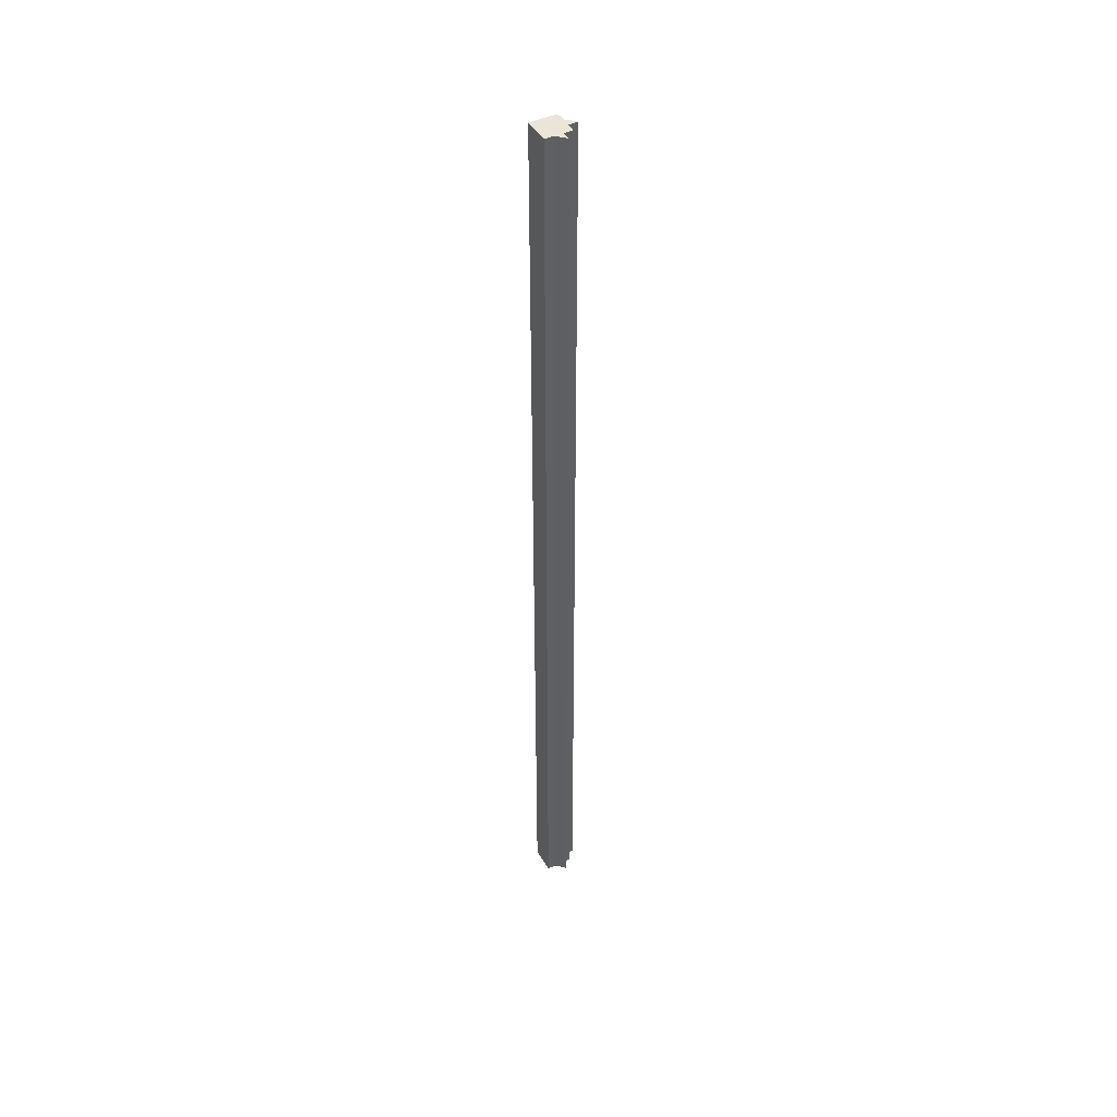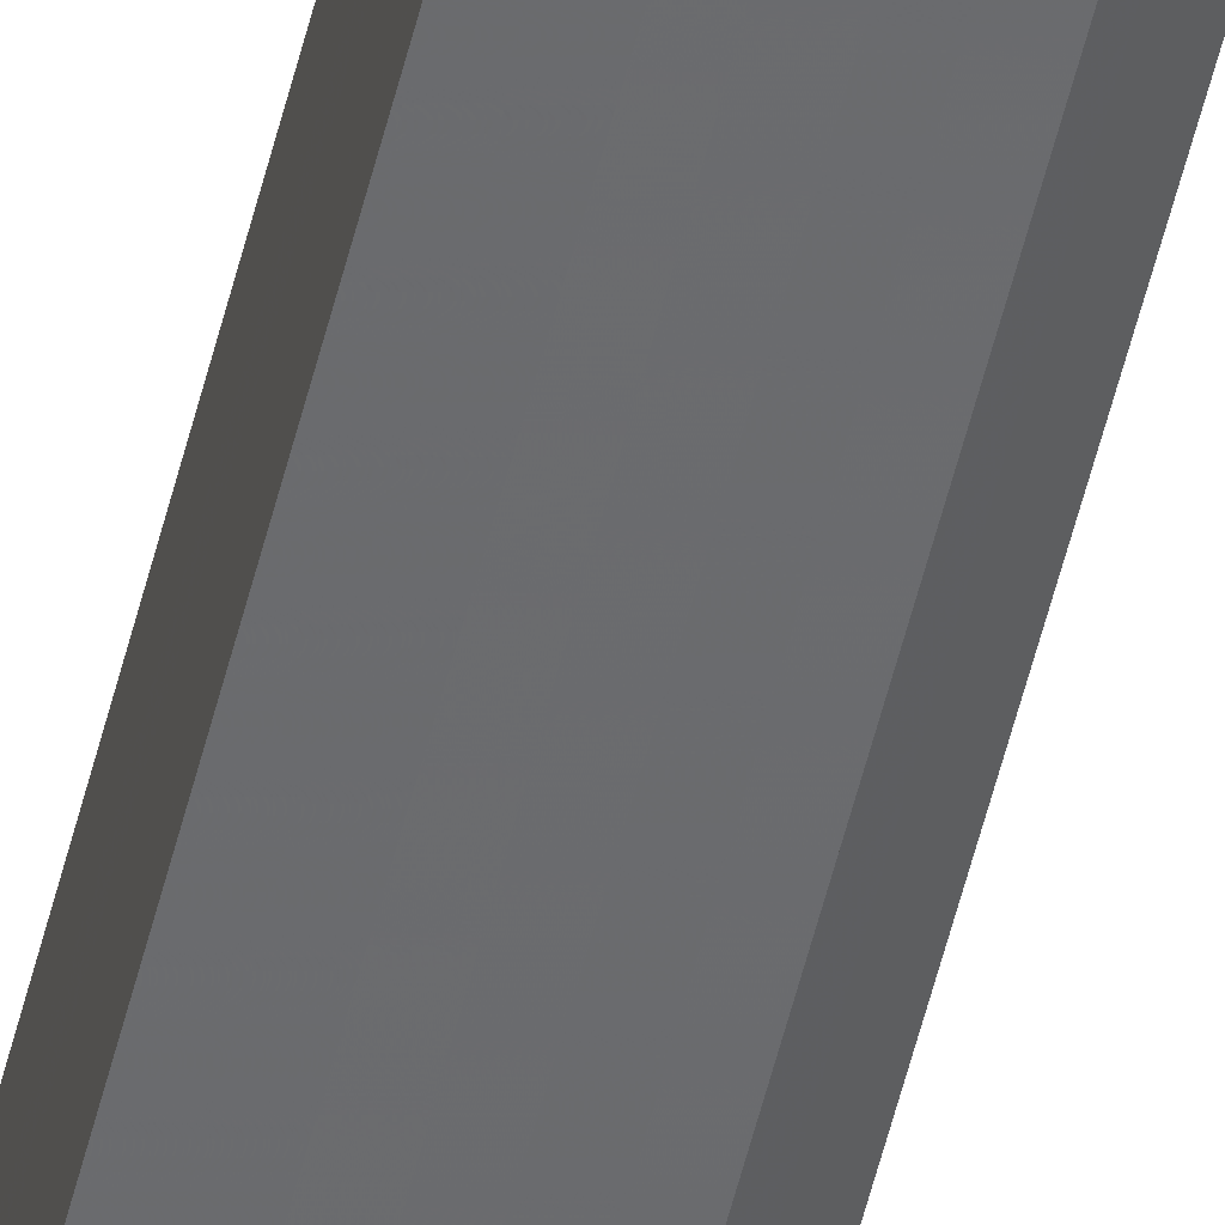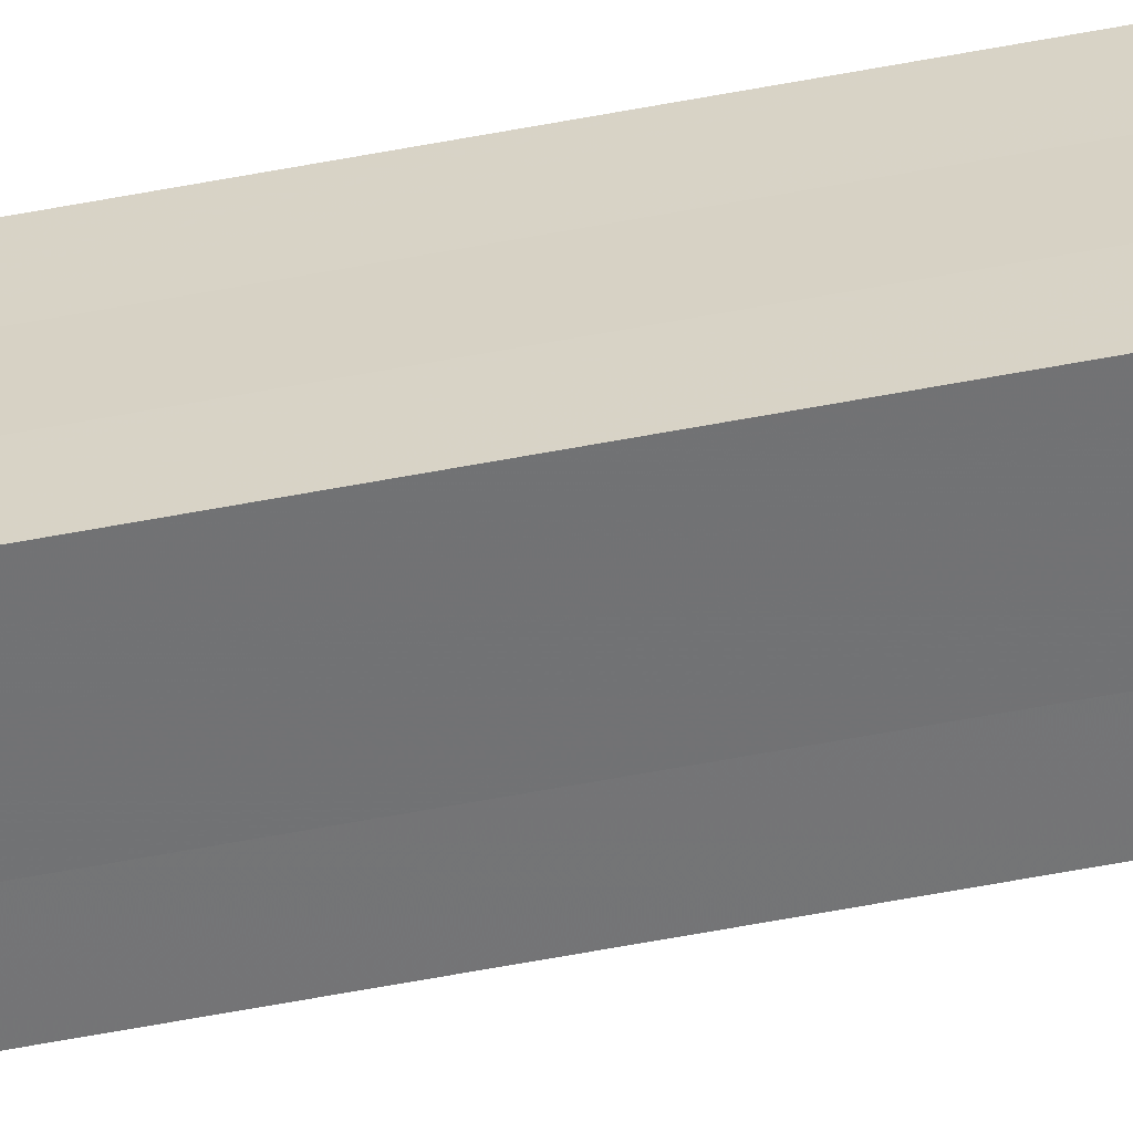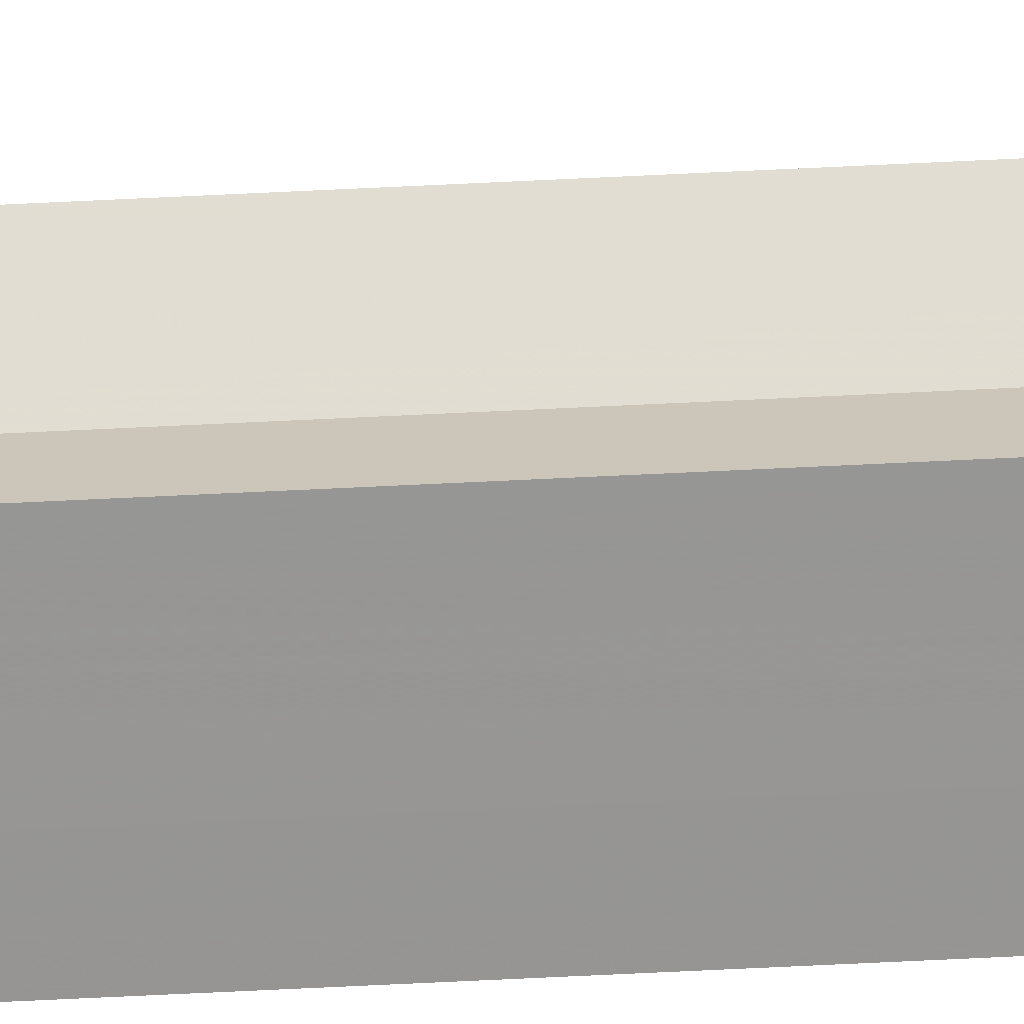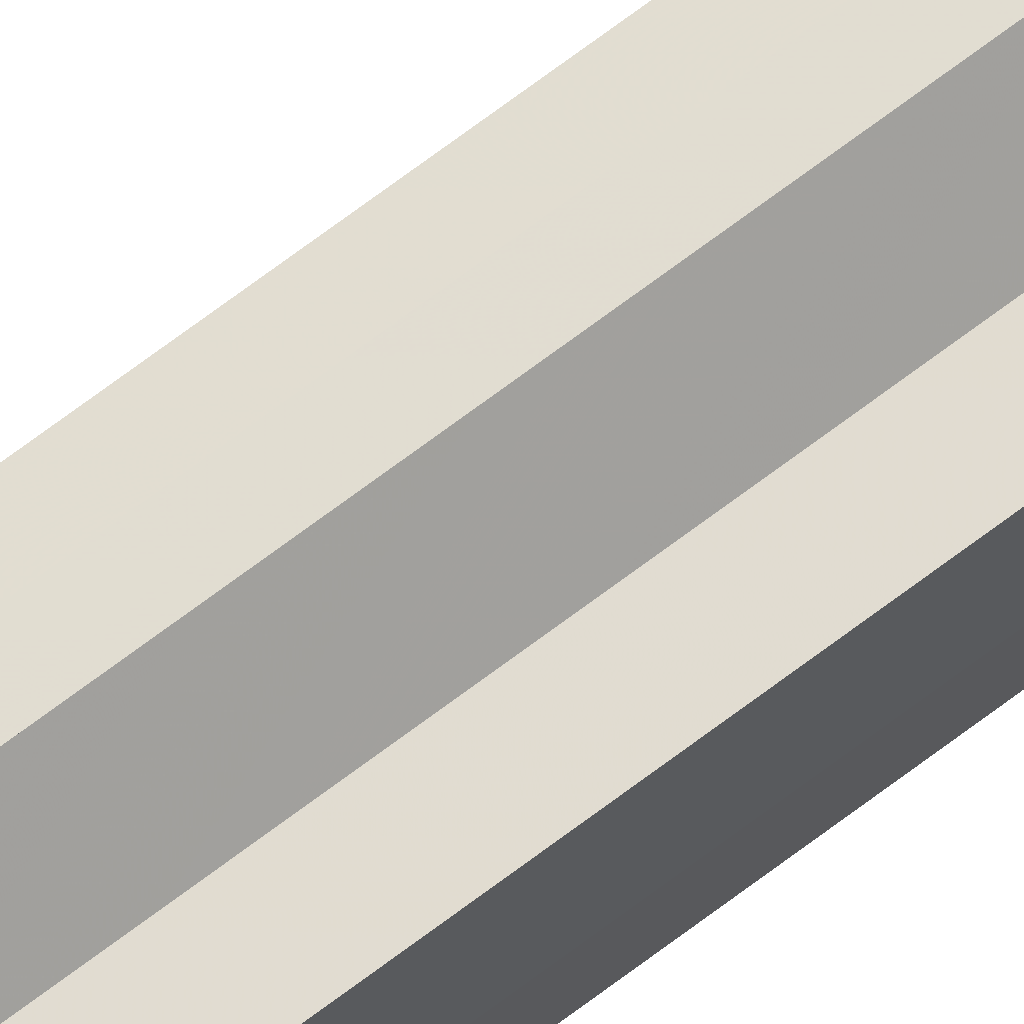
<metadata>
{"format":"obj","ext":"obj","renderer":"f3d","projection":"perspective","resolution":1024,"background":"white","views":[{"elev":44.7,"azim":61.7,"up":"+Z"},{"elev":-53.4,"azim":-13.5,"up":"+Y"},{"elev":-56.2,"azim":-78.5,"up":"+Y"},{"elev":-67.7,"azim":92.8,"up":"+Y"},{"elev":68.9,"azim":-127.4,"up":"+Y"}]}
</metadata>
<code>
o 2356
v 2250 1878 14
v 2250 1878 14
v 2250 1878 15.07
v 2250 1878 14
v 2250 1878 15.07
v 2250 1878 14
v 2250 1878 15.07
v 2250 1878 14
v 2250 1878 15.07
v 2250 1878 14
v 2250 1878 15.07
v 2250 1878 14
v 2250 1878 15.07
v 2250 1878 14
v 2250 1878 14
v 2250 1878 14
v 2250 1878 14
v 2250 1878 14
v 2250 1878 15.07
v 2250 1878 15.07
v 2250 1878 15.07
v 2250 1878 14
v 2250 1878 14
v 2250 1878 14
v 2250 1878 14
v 2250 1878 15.07
v 2250 1878 14
v 2250 1878 15.07
v 2250 1878 15.07
v 2250 1878 14
v 2250 1878 15.07
v 2250 1878 14
v 2250 1878 14
v 2250 1878 15.07
v 2250 1878 14
v 2250 1878 14
v 2250 1878 14
v 2250 1878 14
v 2250 1878 15.07
v 2250 1878 14
v 2250 1878 15.07
v 2250 1878 14
v 2250 1878 14
v 2250 1878 14
v 2250 1878 15.07
v 2250 1878 15.07
v 2250 1878 15.07
v 2250 1878 14
v 2250 1878 15.07
v 2250 1878 15.07
v 2250 1878 14
v 2250 1878 14
v 2250 1878 14
v 2250 1878 15.07
v 2250 1878 15.07
v 2250 1878 15.07
v 2250 1878 15.07
v 2250 1878 15.07
v 2250 1878 15.07
v 2250 1878 15.07
v 2250 1878 15.07
v 2250 1878 15.07
v 2250 1878 15.07
v 2250 1878 15.07
v 2250 1878 15.07
v 2250 1878 15.07
v 2250 1878 15.07
v 2250 1878 15.07
v 2250 1878 15.07
v 2250 1878 14
v 2250 1878 14
v 2250 1878 14
v 2250 1878 15.07
v 2250 1878 15.07
v 2250 1878 14
v 2250 1878 14
v 2250 1878 15.07
v 2250 1878 15.07
v 2250 1878 14
v 2250 1878 14
v 2250 1878 14
v 2250 1878 14
v 2250 1878 15.07
v 2250 1878 14
v 2250 1878 14
v 2250 1878 15.07
f 1 2 3
f 4 1 5
f 6 4 7
f 7 8 9
f 9 10 11
f 11 12 13
f 14 12 15
f 14 16 12
f 14 15 17
f 14 18 16
f 19 18 20
f 21 22 19
f 23 24 21
f 24 25 26
f 14 17 27
f 28 27 29
f 14 27 30
f 31 32 28
f 14 30 33
f 34 35 31
f 36 37 34
f 37 38 39
f 38 40 41
f 14 33 42
f 14 42 43
f 14 43 44
f 45 42 46
f 47 48 45
f 49 44 50
f 51 52 47
f 52 53 54
f 55 50 56
f 55 56 57
f 55 57 58
f 55 58 59
f 55 59 60
f 55 60 61
f 55 61 62
f 55 62 63
f 55 63 64
f 55 64 65
f 55 66 67
f 55 68 66
f 69 70 68
f 14 71 70
f 14 72 71
f 73 72 74
f 75 76 73
f 77 71 78
f 79 80 77
f 81 82 83
f 84 85 86

</code>
